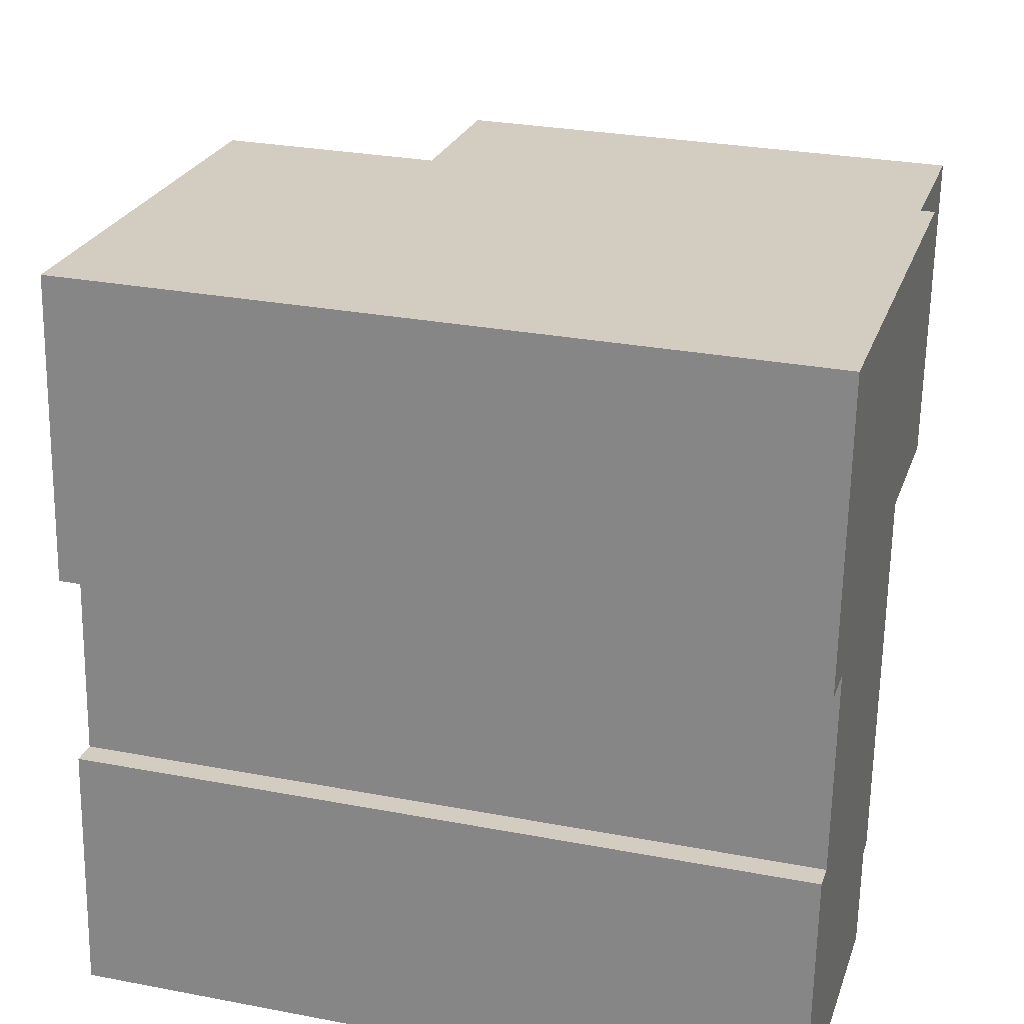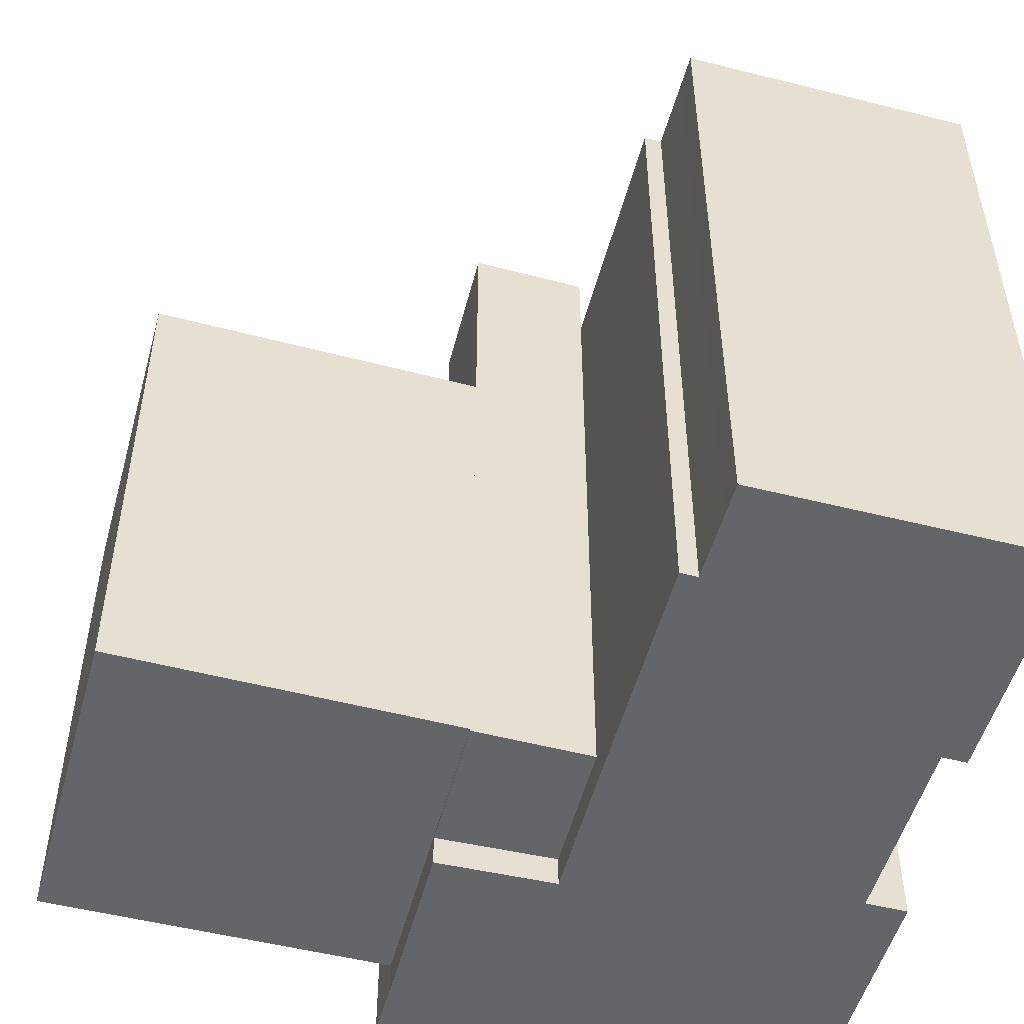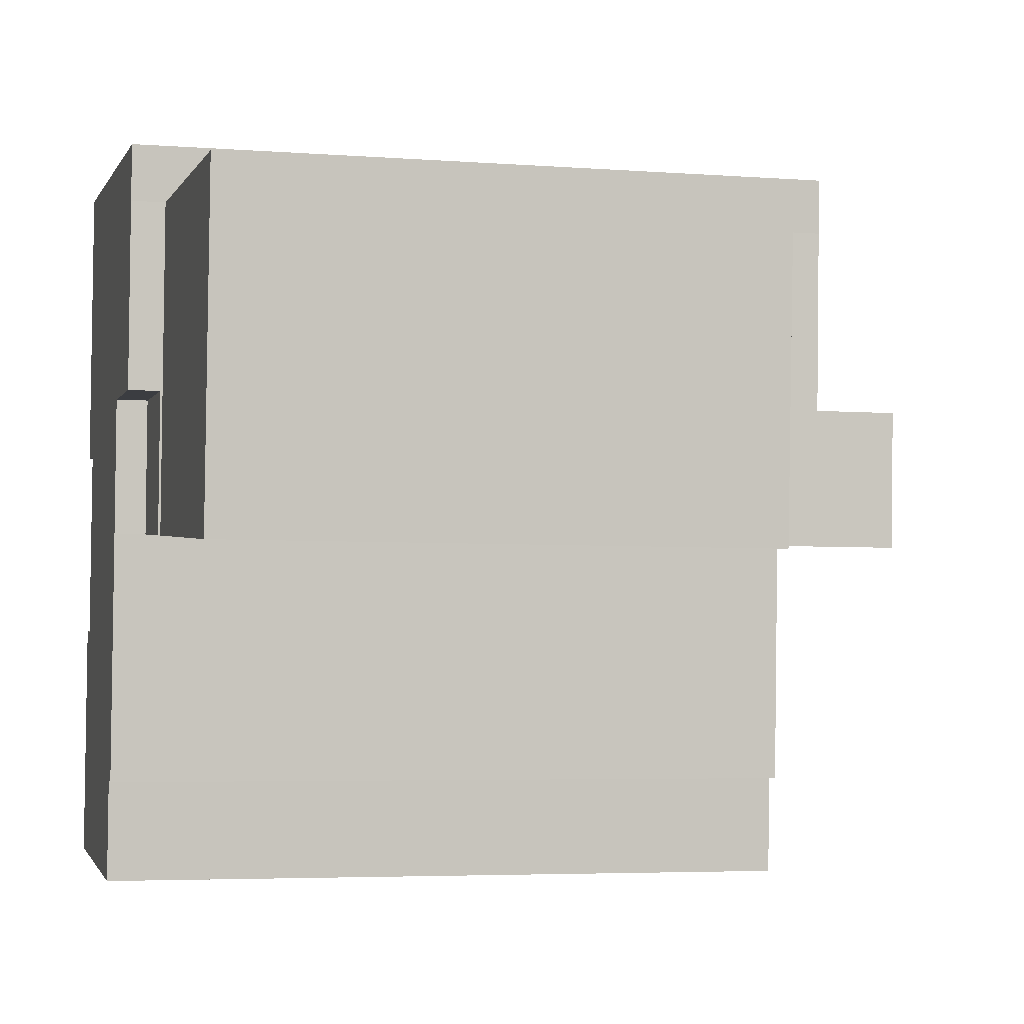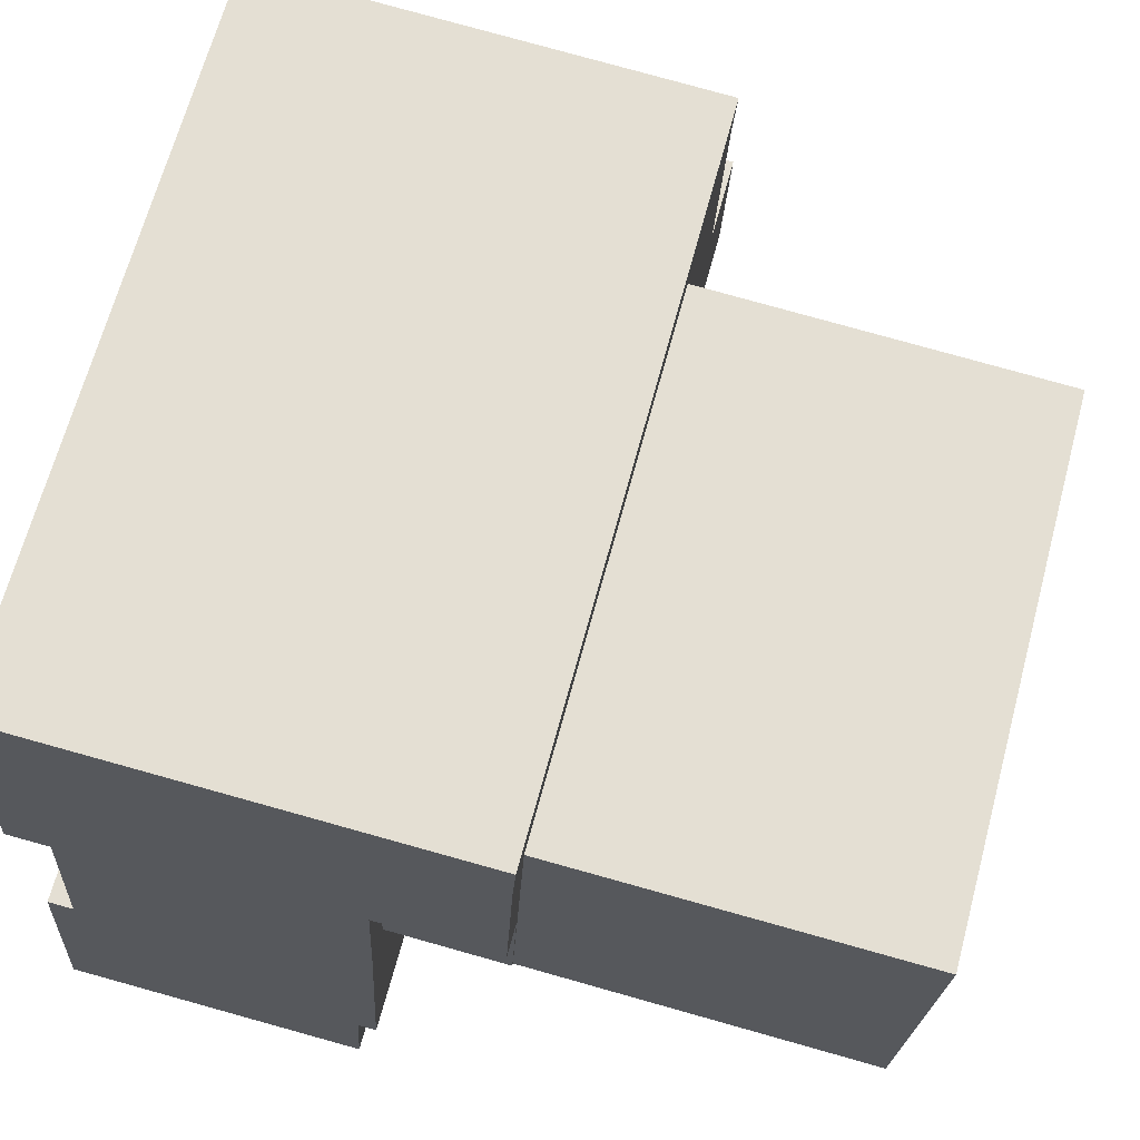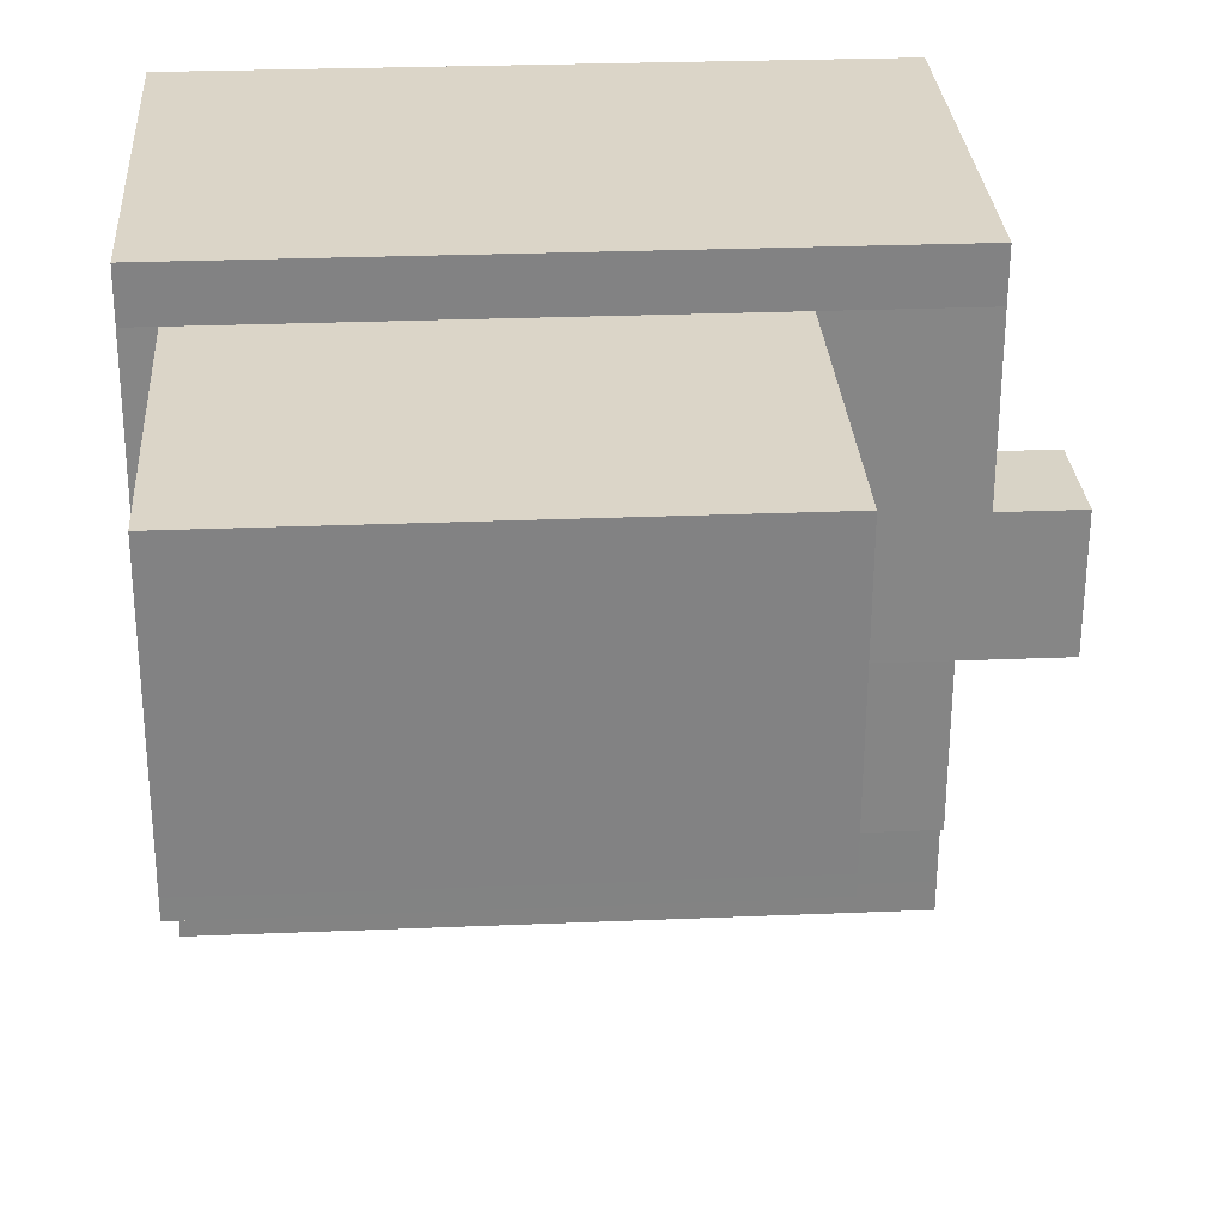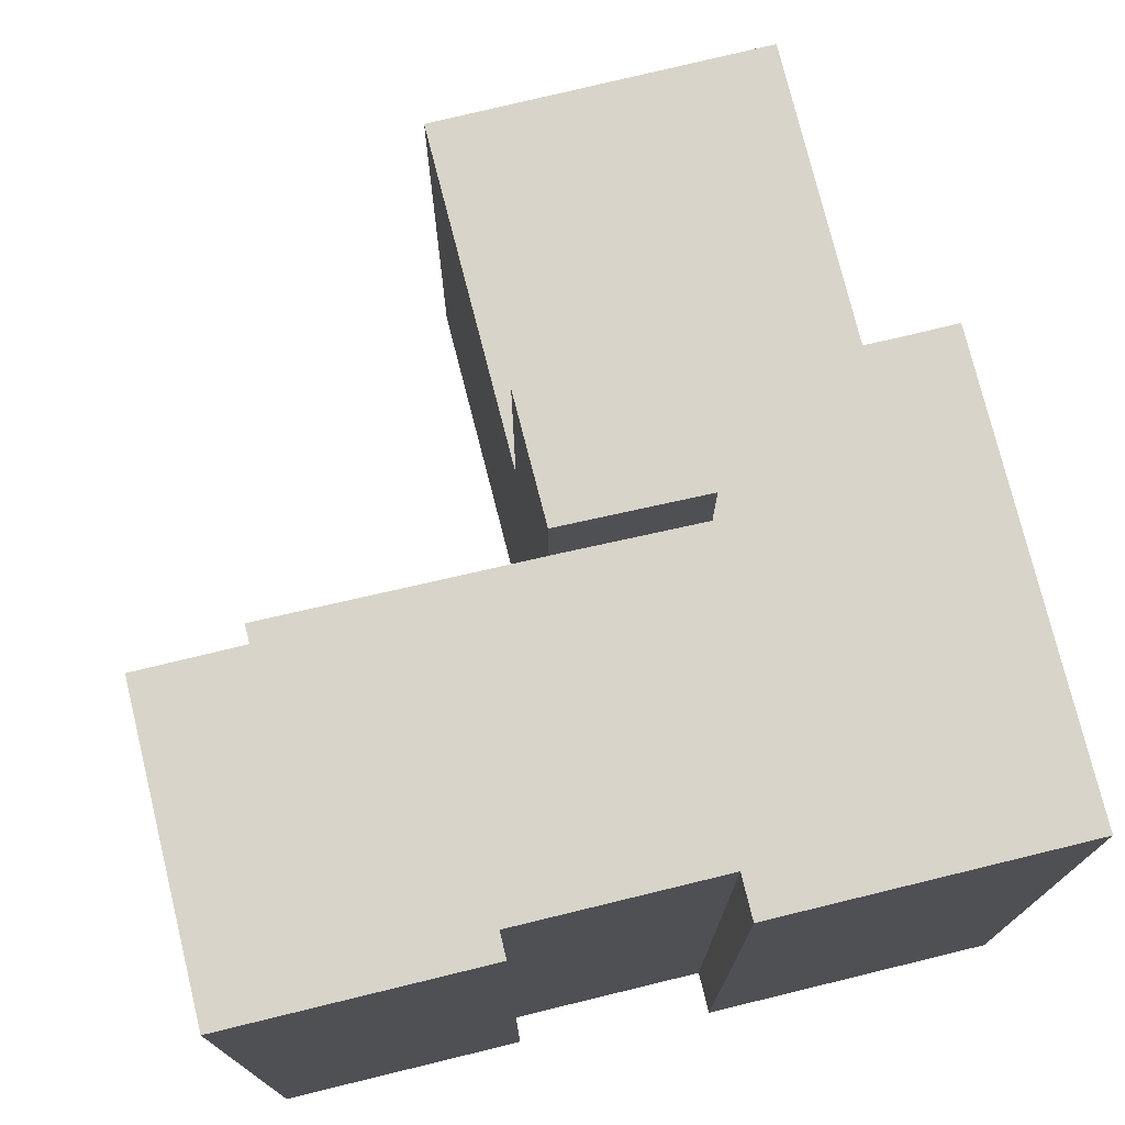
<metadata>
{"format":"obj","ext":"obj","renderer":"f3d","projection":"perspective","resolution":1024,"background":"white","views":[{"elev":27.9,"azim":-73.7,"up":"+Z"},{"elev":-51.4,"azim":168.4,"up":"+Y"},{"elev":-4.5,"azim":76.0,"up":"+Z"},{"elev":66.6,"azim":15.0,"up":"+Z"},{"elev":25.7,"azim":86.1,"up":"+Z"},{"elev":75.4,"azim":-100.0,"up":"+Y"}]}
</metadata>
<code>
v  16.29 27.58 11.69
v  12.23 27.58 16.94
v  16.53 27.58 16.77
v  12.01 27.58 12.01
v  16.18 27.58 11.7
v  29.3 18.96 22.62
v  16.29 18.96 11.69
v  16.84 18.96 23.43
v  17.8 18.96 11.57
v  28.57 18.96 11.51
v  28.52 18.96 10.75
v  11.55 24.55 2.951
v  1.914 24.55 15.79
v  11.95 24.55 10.84
v  1.463 24.55 8.755
v  10.91 24.55 2.997
v  10.84 24.55 1.886
v  10.75 24.55 0.498
v  10.68 24.55 -0.6844
v  0.5646 24.55 8.813
v  0.2312 24.55 3.593
v  0.01751 24.55 0.2625
v  0.0005478 24.55 -0.0008133
v  0.1818 24.55 2.824
v  0.06829 24.55 1.058
v  16.84 24.55 23.43
v  11.47 24.55 25.79
v  16.97 24.55 25.43
v  16.53 24.55 16.77
v  1.079 24.55 26.47
v  12.23 24.55 16.94
v  12.01 24.55 12.01
v  0.3969 24.55 15.89
v  16.53 -1.027e-15 16.77
v  16.18 -7.162e-16 11.7
v  16.29 -7.156e-16 11.69
v  12.01 -7.357e-16 12.01
v  12.23 -1.037e-15 16.94
v  16.84 0.08 23.43
v  28.57 0.08 11.51
v  29.3 0.08 22.62
v  28.52 0.08 10.75
v  17.8 0.08 11.57
v  16.29 0.08 11.69
v  16.84 -1.13 23.43
v  12.23 -1.13 16.94
v  16.53 -1.13 16.77
v  1.463 -1.13 8.756
v  12.01 -1.13 12.01
v  1.913 -1.13 15.79
v  16.97 -1.13 25.43
v  11.47 -1.13 25.79
v  0.3964 -1.13 15.89
v  1.078 -1.13 26.47
v  11.95 -1.13 10.85
v  10.91 -1.13 2.997
v  11.55 -1.13 2.951
v  0 -1.13 -6.919e-17
v  0.01696 -1.13 0.2634
v  0.06774 -1.13 1.058
v  0.1812 -1.13 2.825
v  0.2307 -1.13 3.594
v  0.564 -1.13 8.814
v  10.75 -1.13 0.4988
v  10.68 -1.13 -0.6836
v  10.84 -1.13 1.887
g defaultobject
f 1 2 3
f 2 1 4
f 4 1 5
f 6 7 8
f 7 6 9
f 9 6 10
f 9 10 11
f 12 13 14
f 13 12 15
f 15 12 16
f 15 16 17
f 15 17 18
f 15 18 19
f 15 19 20
f 20 19 21
f 21 19 22
f 22 19 23
f 21 22 24
f 24 22 25
f 26 27 28
f 27 26 29
f 27 29 30
f 30 29 31
f 30 31 32
f 30 32 13
f 30 13 33
f 13 32 14
f 34 35 36
f 35 34 37
f 37 34 38
f 39 40 41
f 40 39 42
f 42 39 43
f 43 39 44
f 45 46 47
f 46 48 49
f 48 46 50
f 50 46 45
f 50 45 51
f 50 51 52
f 50 52 53
f 53 52 54
f 55 56 57
f 56 55 58
f 58 55 59
f 59 55 60
f 60 55 61
f 61 55 49
f 61 49 62
f 62 49 48
f 62 48 63
f 64 58 65
f 58 64 66
f 58 66 56
f 36 3 34
f 3 36 1
f 5 36 35
f 36 5 1
f 4 35 37
f 35 4 5
f 2 37 38
f 37 2 4
f 34 2 38
f 2 34 3
f 41 8 39
f 8 41 6
f 40 6 41
f 6 40 10
f 42 10 40
f 10 42 11
f 9 42 43
f 42 9 11
f 7 43 44
f 43 7 9
f 8 44 39
f 44 8 7
f 55 32 49
f 32 55 14
f 57 14 55
f 14 57 12
f 16 57 56
f 57 16 12
f 66 16 56
f 16 66 17
f 64 17 66
f 17 64 18
f 65 18 64
f 18 65 19
f 23 65 58
f 65 23 19
f 22 58 59
f 58 22 23
f 25 59 60
f 59 25 22
f 24 60 61
f 60 24 25
f 21 61 62
f 61 21 24
f 20 62 63
f 62 20 21
f 48 20 63
f 20 48 15
f 13 48 50
f 48 13 15
f 33 50 53
f 50 33 13
f 30 53 54
f 53 30 33
f 52 30 54
f 30 52 27
f 51 27 52
f 27 51 28
f 45 28 51
f 28 45 26
f 47 26 45
f 26 47 29
f 31 47 46
f 47 31 29
f 49 31 46
f 31 49 32

</code>
